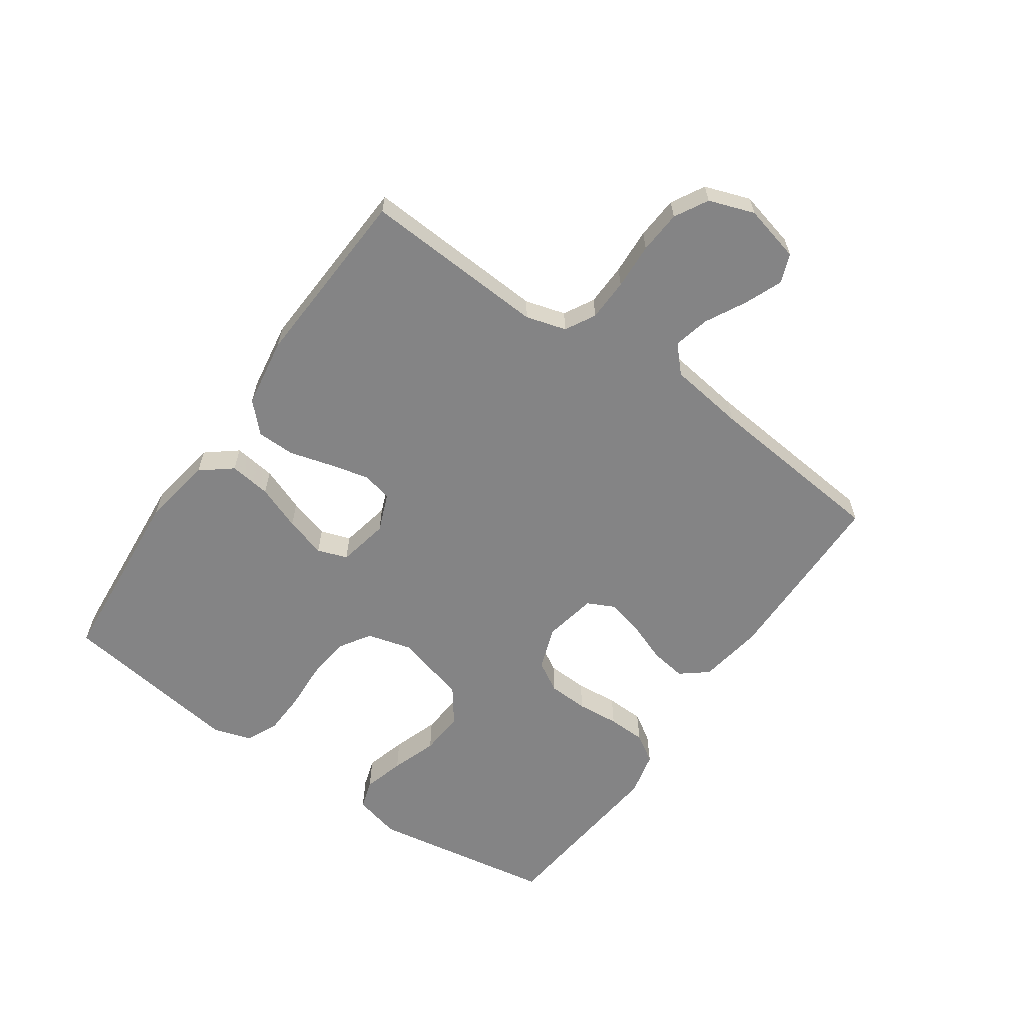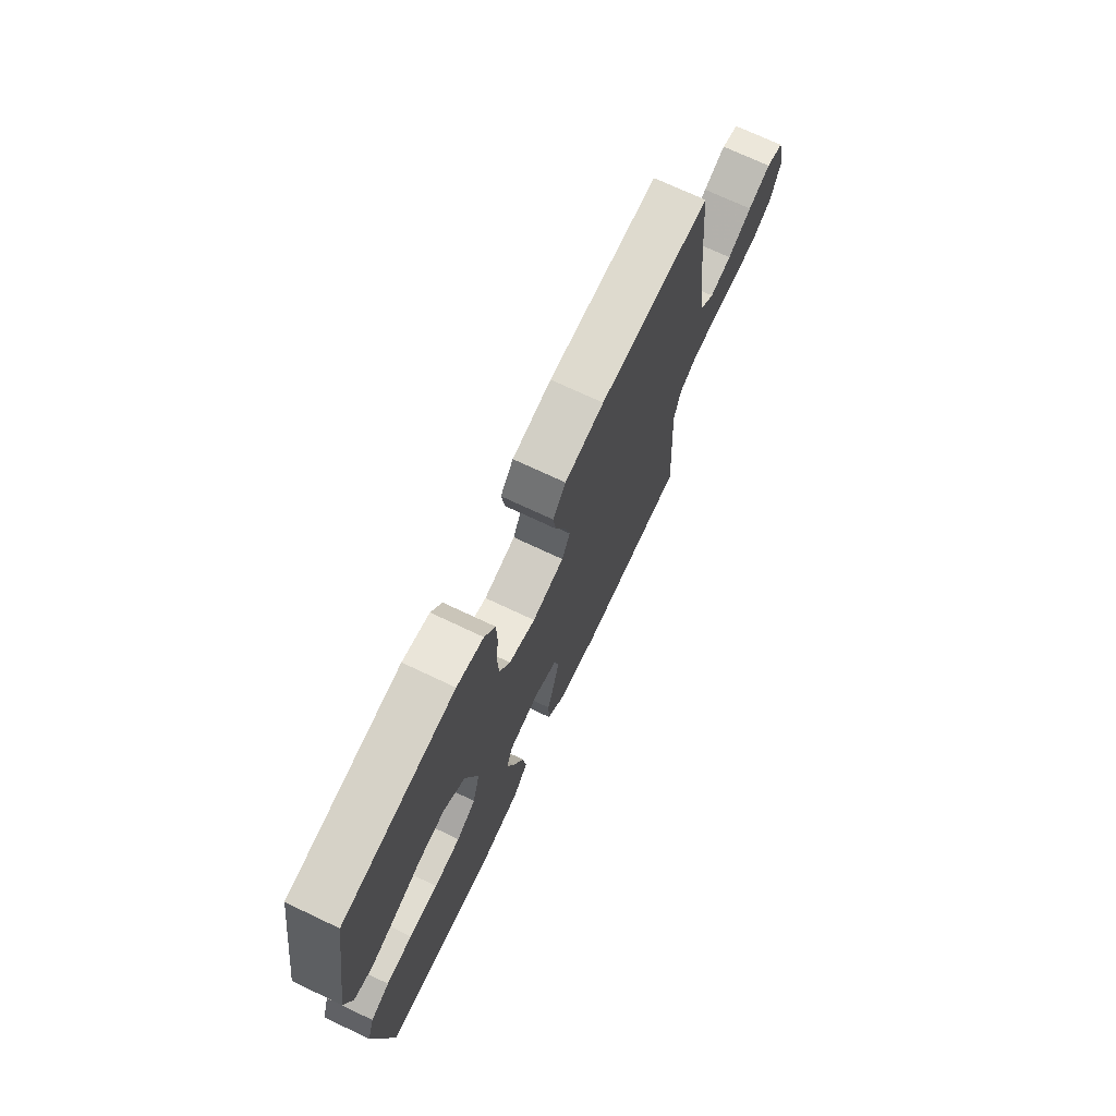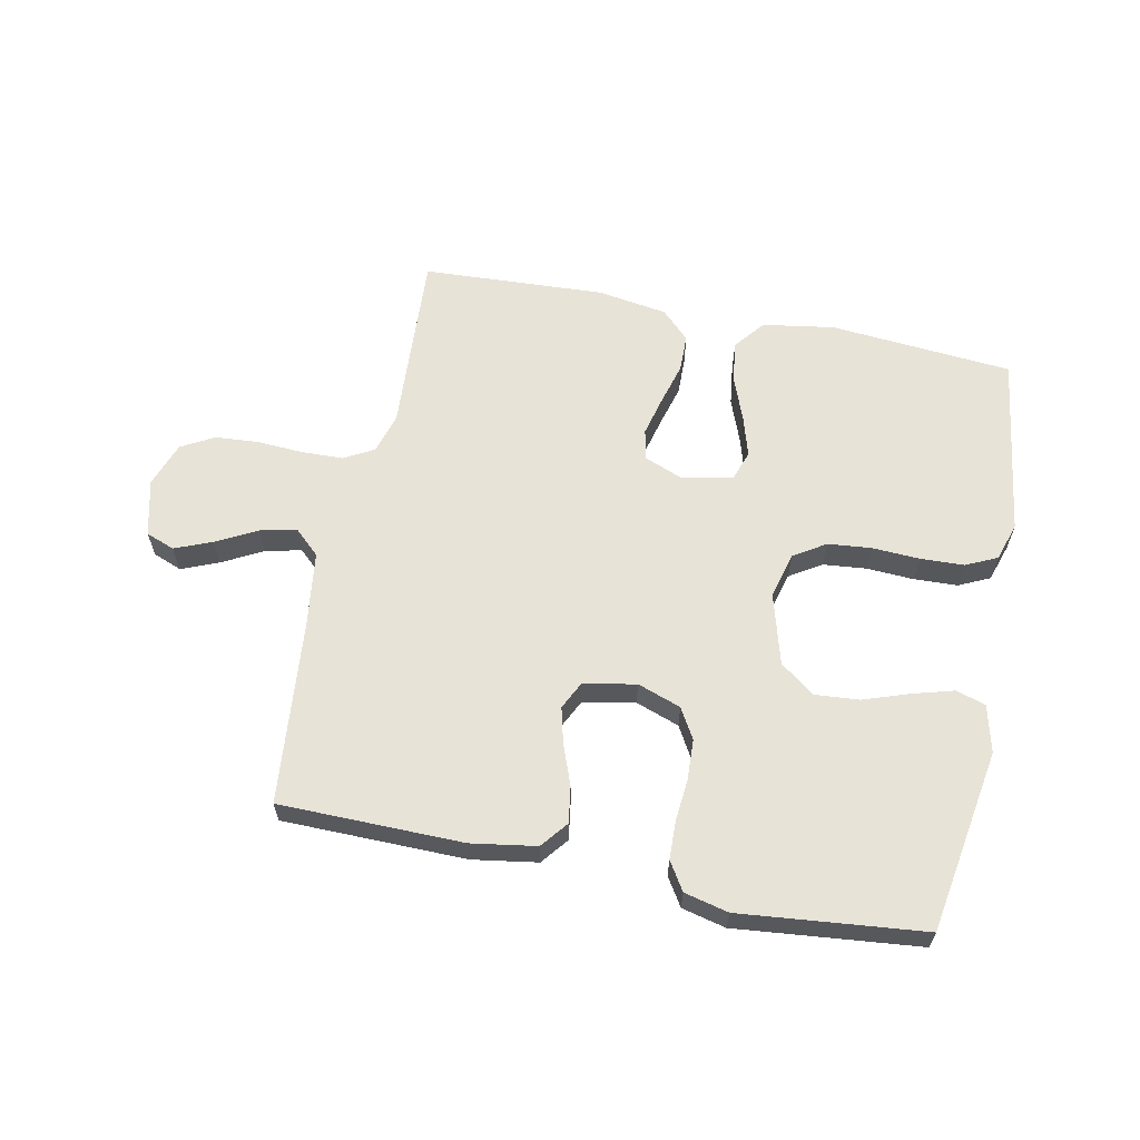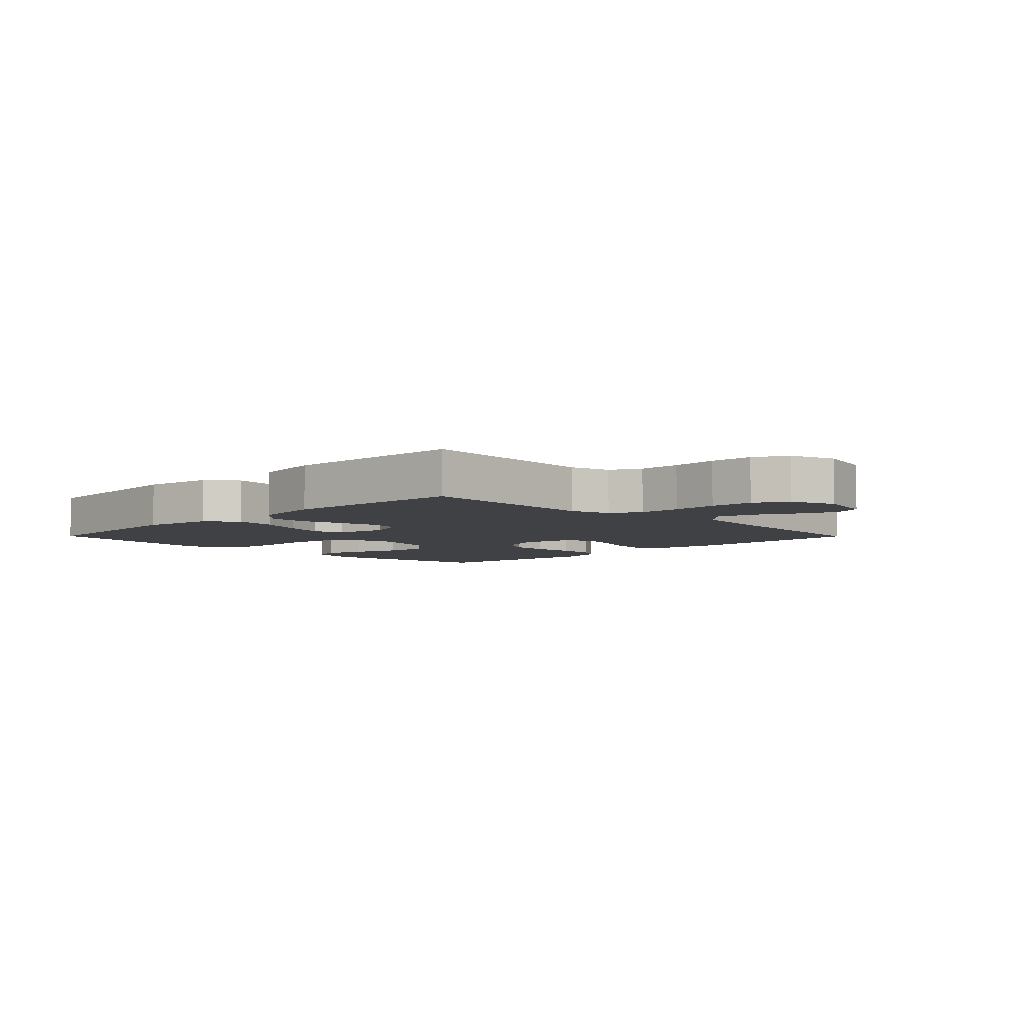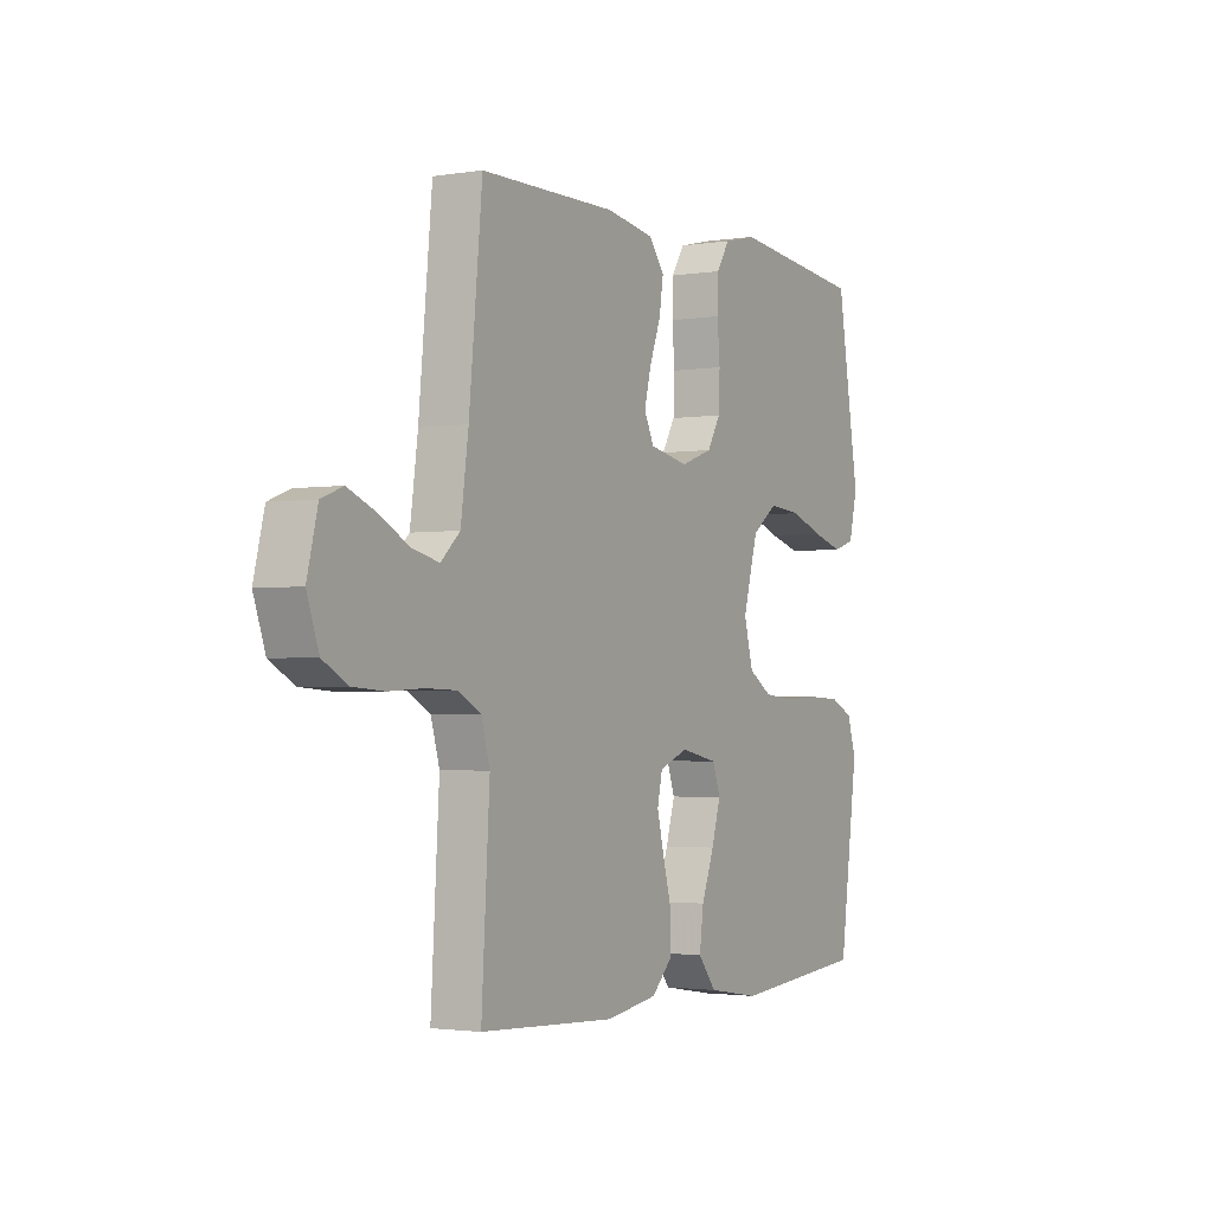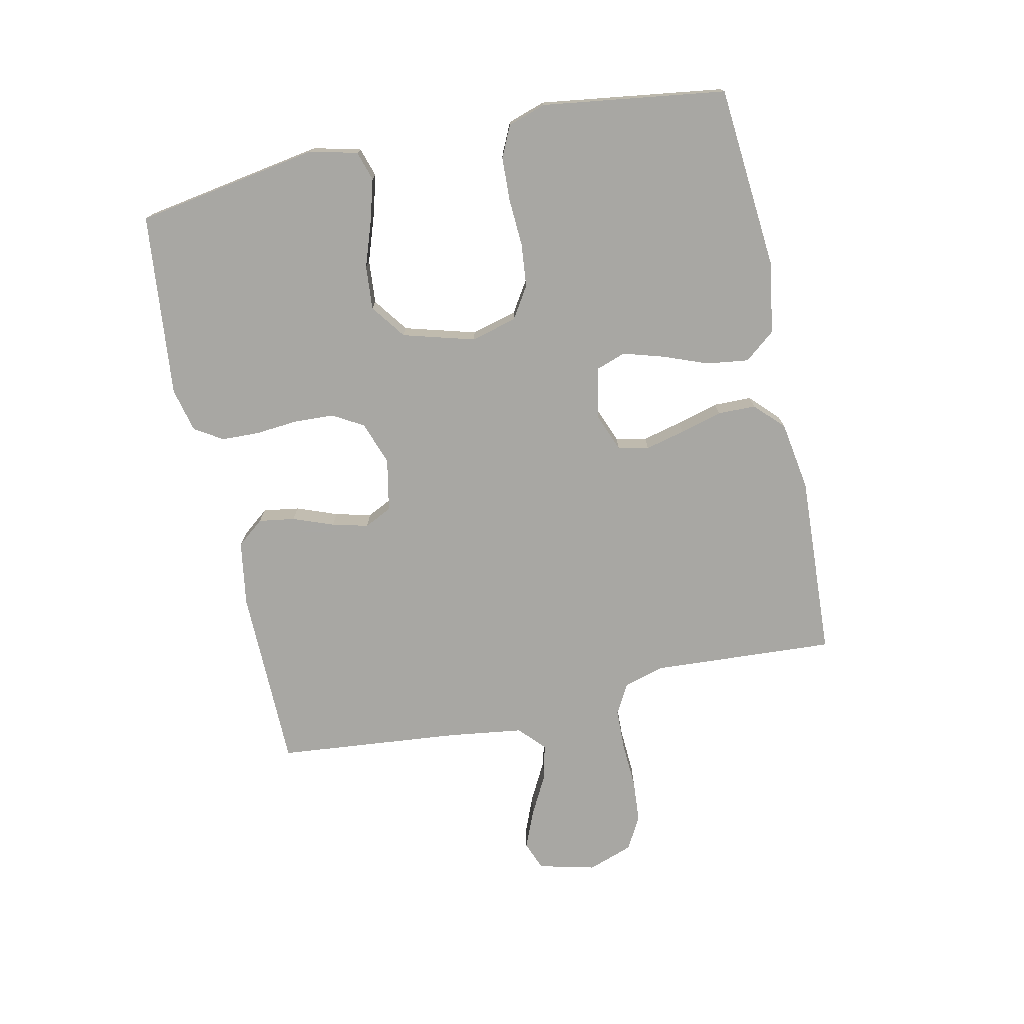
<metadata>
{"format":"obj","ext":"obj","renderer":"f3d","projection":"perspective","resolution":1024,"background":"white","views":[{"elev":-61.5,"azim":-124.8,"up":"+Y"},{"elev":71.9,"azim":115.3,"up":"+Z"},{"elev":62.0,"azim":11.6,"up":"+Y"},{"elev":-5.5,"azim":-135.3,"up":"+Y"},{"elev":-2.2,"azim":-60.3,"up":"+Z"},{"elev":-74.5,"azim":102.2,"up":"+Y"}]}
</metadata>
<code>
v 0.5 0.07 0.5
v 0.55 0.07 0.2
v 0.531 0.07 0.123
v 0.483 0.07 0.108
v 0.416 0.07 0.127
v 0.341 0.07 0.153
v 0.269 0.07 0.159
v 0.212 0.07 0.117
v 0.179 0.07 0
v 0.199 0.07 -0.075
v 0.251 0.07 -0.108
v 0.322 0.07 -0.115
v 0.4 0.07 -0.111
v 0.471 0.07 -0.114
v 0.522 0.07 -0.138
v 0.542 0.07 -0.2
v 0.5 0.07 -0.5
v 0.2 0.07 -0.525
v 0.083 0.07 -0.506
v 0.043 0.07 -0.456
v 0.052 0.07 -0.388
v 0.08 0.07 -0.315
v 0.1 0.07 -0.248
v 0.083 0.07 -0.199
v 0 0.07 -0.182
v -0.063 0.07 -0.207
v -0.074 0.07 -0.257
v -0.058 0.07 -0.322
v -0.039 0.07 -0.391
v -0.04 0.07 -0.453
v -0.086 0.07 -0.498
v -0.2 0.07 -0.516
v -0.5 0.07 -0.5
v -0.482 0.07 -0.2
v -0.501 0.07 -0.134
v -0.55 0.07 -0.107
v -0.619 0.07 -0.105
v -0.694 0.07 -0.109
v -0.764 0.07 -0.104
v -0.818 0.07 -0.074
v -0.844 0.07 0
v -0.821 0.07 0.093
v -0.774 0.07 0.111
v -0.713 0.07 0.086
v -0.647 0.07 0.051
v -0.588 0.07 0.037
v -0.546 0.07 0.076
v -0.529 0.07 0.2
v -0.5 0.07 0.5
v -0.2 0.07 0.503
v -0.094 0.07 0.486
v -0.059 0.07 0.442
v -0.068 0.07 0.383
v -0.093 0.07 0.317
v -0.108 0.07 0.258
v -0.086 0.07 0.213
v 0 0.07 0.196
v 0.071 0.07 0.221
v 0.1 0.07 0.271
v 0.103 0.07 0.337
v 0.097 0.07 0.406
v 0.099 0.07 0.468
v 0.128 0.07 0.514
v 0.2 0.07 0.531
v 0.5 0 0.5
v 0.55 0 0.2
v 0.531 0 0.123
v 0.483 0 0.108
v 0.416 0 0.127
v 0.341 0 0.153
v 0.269 0 0.159
v 0.212 0 0.117
v 0.179 0 0
v 0.199 0 -0.075
v 0.251 0 -0.108
v 0.322 0 -0.115
v 0.4 0 -0.111
v 0.471 0 -0.114
v 0.522 0 -0.138
v 0.542 0 -0.2
v 0.5 0 -0.5
v 0.2 0 -0.525
v 0.083 0 -0.506
v 0.043 0 -0.456
v 0.052 0 -0.388
v 0.08 0 -0.315
v 0.1 0 -0.248
v 0.083 0 -0.199
v 0 0 -0.182
v -0.063 0 -0.207
v -0.074 0 -0.257
v -0.058 0 -0.322
v -0.039 0 -0.391
v -0.04 0 -0.453
v -0.086 0 -0.498
v -0.2 0 -0.516
v -0.5 0 -0.5
v -0.482 0 -0.2
v -0.501 0 -0.134
v -0.55 0 -0.107
v -0.619 0 -0.105
v -0.694 0 -0.109
v -0.764 0 -0.104
v -0.818 0 -0.074
v -0.844 0 0
v -0.821 0 0.093
v -0.774 0 0.111
v -0.713 0 0.086
v -0.647 0 0.051
v -0.588 0 0.037
v -0.546 0 0.076
v -0.529 0 0.2
v -0.5 0 0.5
v -0.2 0 0.503
v -0.094 0 0.486
v -0.059 0 0.442
v -0.068 0 0.383
v -0.093 0 0.317
v -0.108 0 0.258
v -0.086 0 0.213
v 0 0 0.196
v 0.071 0 0.221
v 0.1 0 0.271
v 0.103 0 0.337
v 0.097 0 0.406
v 0.099 0 0.468
v 0.128 0 0.514
v 0.2 0 0.531
f 60 61 62 63
f 59 60 63 64
f 51 52 53 54
f 51 54 55
f 48 49 50 51
f 47 48 51 55
f 46 47 55 56
f 42 43 44 45
f 40 41 42 45
f 40 45 46
f 37 38 39 40
f 36 37 40 46
f 35 36 46 56
f 31 32 33 34
f 28 29 30 31
f 27 28 31 34
f 26 27 34 35
f 19 20 21 22
f 19 22 23
f 18 19 23
f 17 18 23 24
f 15 16 17 24
f 12 13 14 15
f 11 12 15 24
f 3 4 5 6
f 1 2 3 6
f 59 64 1 6
f 58 59 6 7
f 57 58 7 8
f 56 57 8 9
f 25 26 35 56
f 25 56 9 10
f 10 11 24 25
f 127 126 125 124
f 128 127 124 123
f 118 117 116 115
f 119 118 115
f 115 114 113 112
f 119 115 112 111
f 120 119 111 110
f 109 108 107 106
f 109 106 105 104
f 110 109 104
f 104 103 102 101
f 110 104 101 100
f 120 110 100 99
f 98 97 96 95
f 95 94 93 92
f 98 95 92 91
f 99 98 91 90
f 86 85 84 83
f 87 86 83
f 87 83 82
f 88 87 82 81
f 88 81 80 79
f 79 78 77 76
f 88 79 76 75
f 70 69 68 67
f 70 67 66 65
f 70 65 128 123
f 71 70 123 122
f 72 71 122 121
f 73 72 121 120
f 120 99 90 89
f 74 73 120 89
f 89 88 75 74
f 1 65 66 2
f 2 66 67 3
f 3 67 68 4
f 4 68 69 5
f 5 69 70 6
f 6 70 71 7
f 7 71 72 8
f 8 72 73 9
f 9 73 74 10
f 10 74 75 11
f 11 75 76 12
f 12 76 77 13
f 13 77 78 14
f 14 78 79 15
f 15 79 80 16
f 16 80 81 17
f 17 81 82 18
f 18 82 83 19
f 19 83 84 20
f 20 84 85 21
f 21 85 86 22
f 22 86 87 23
f 23 87 88 24
f 24 88 89 25
f 25 89 90 26
f 26 90 91 27
f 27 91 92 28
f 28 92 93 29
f 29 93 94 30
f 30 94 95 31
f 31 95 96 32
f 32 96 97 33
f 33 97 98 34
f 34 98 99 35
f 35 99 100 36
f 36 100 101 37
f 37 101 102 38
f 38 102 103 39
f 39 103 104 40
f 40 104 105 41
f 41 105 106 42
f 42 106 107 43
f 43 107 108 44
f 44 108 109 45
f 45 109 110 46
f 46 110 111 47
f 47 111 112 48
f 48 112 113 49
f 49 113 114 50
f 50 114 115 51
f 51 115 116 52
f 52 116 117 53
f 53 117 118 54
f 54 118 119 55
f 55 119 120 56
f 56 120 121 57
f 57 121 122 58
f 58 122 123 59
f 59 123 124 60
f 60 124 125 61
f 61 125 126 62
f 62 126 127 63
f 63 127 128 64
f 64 128 65 1

</code>
